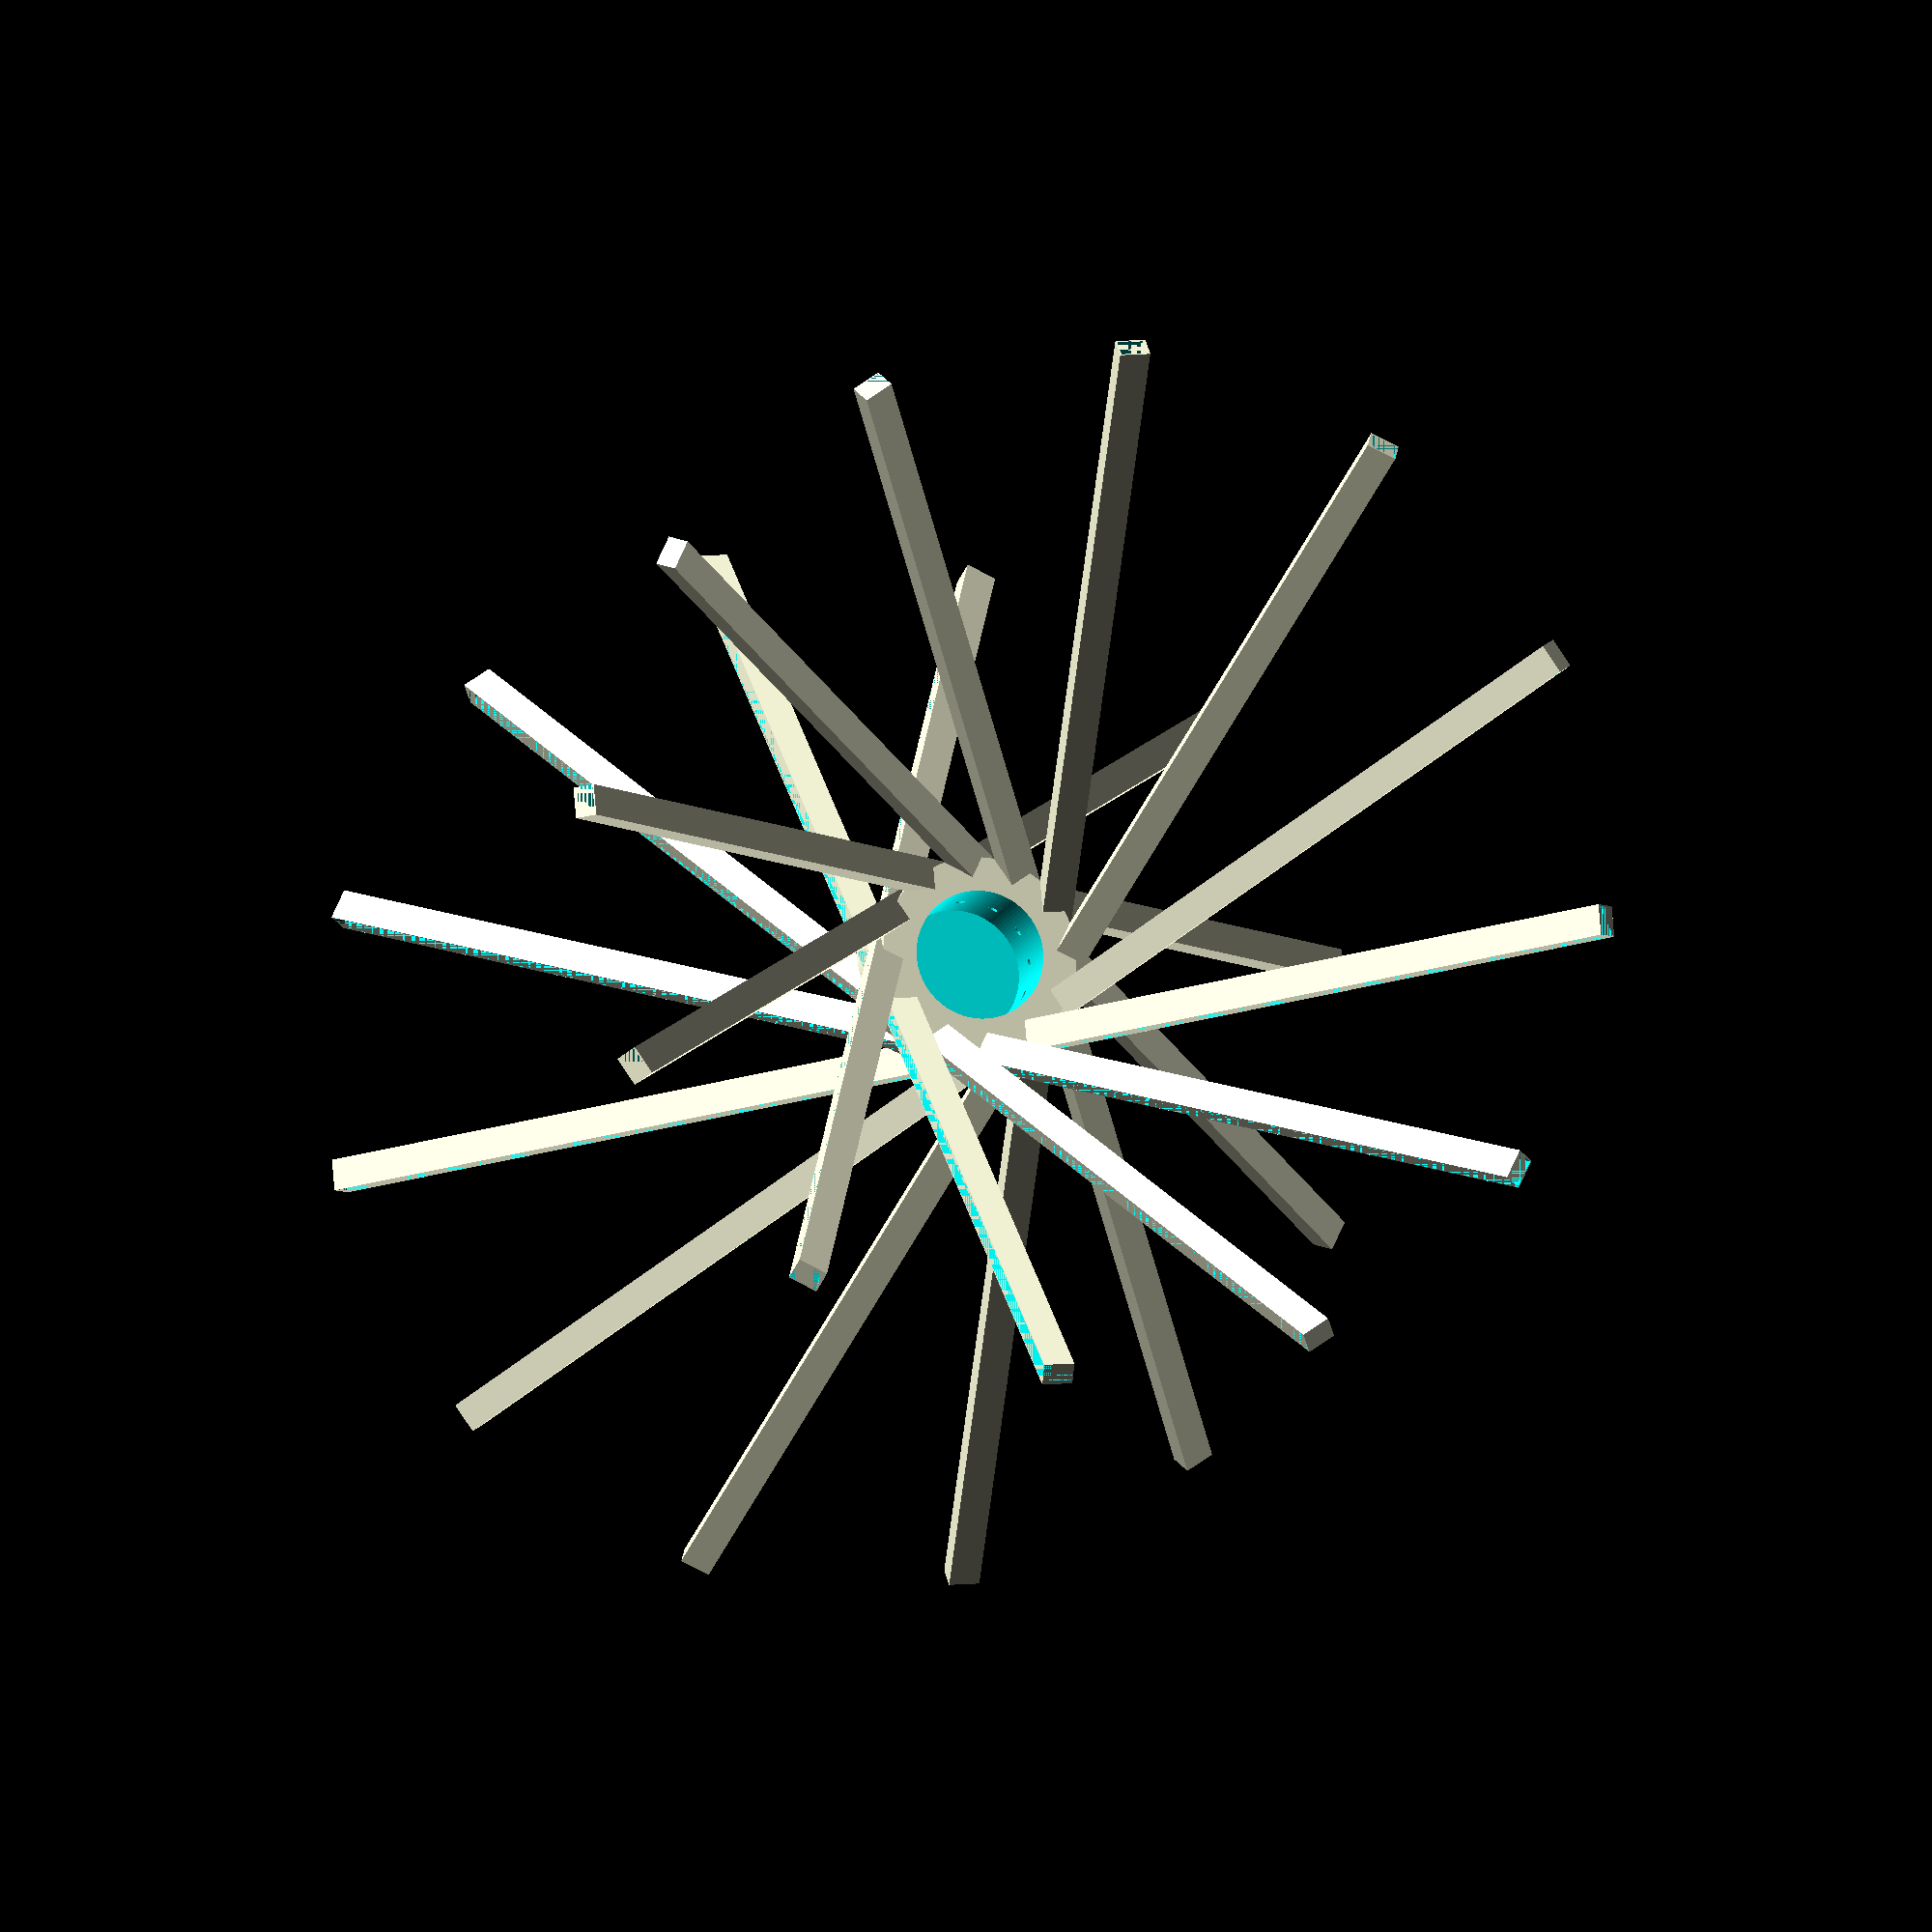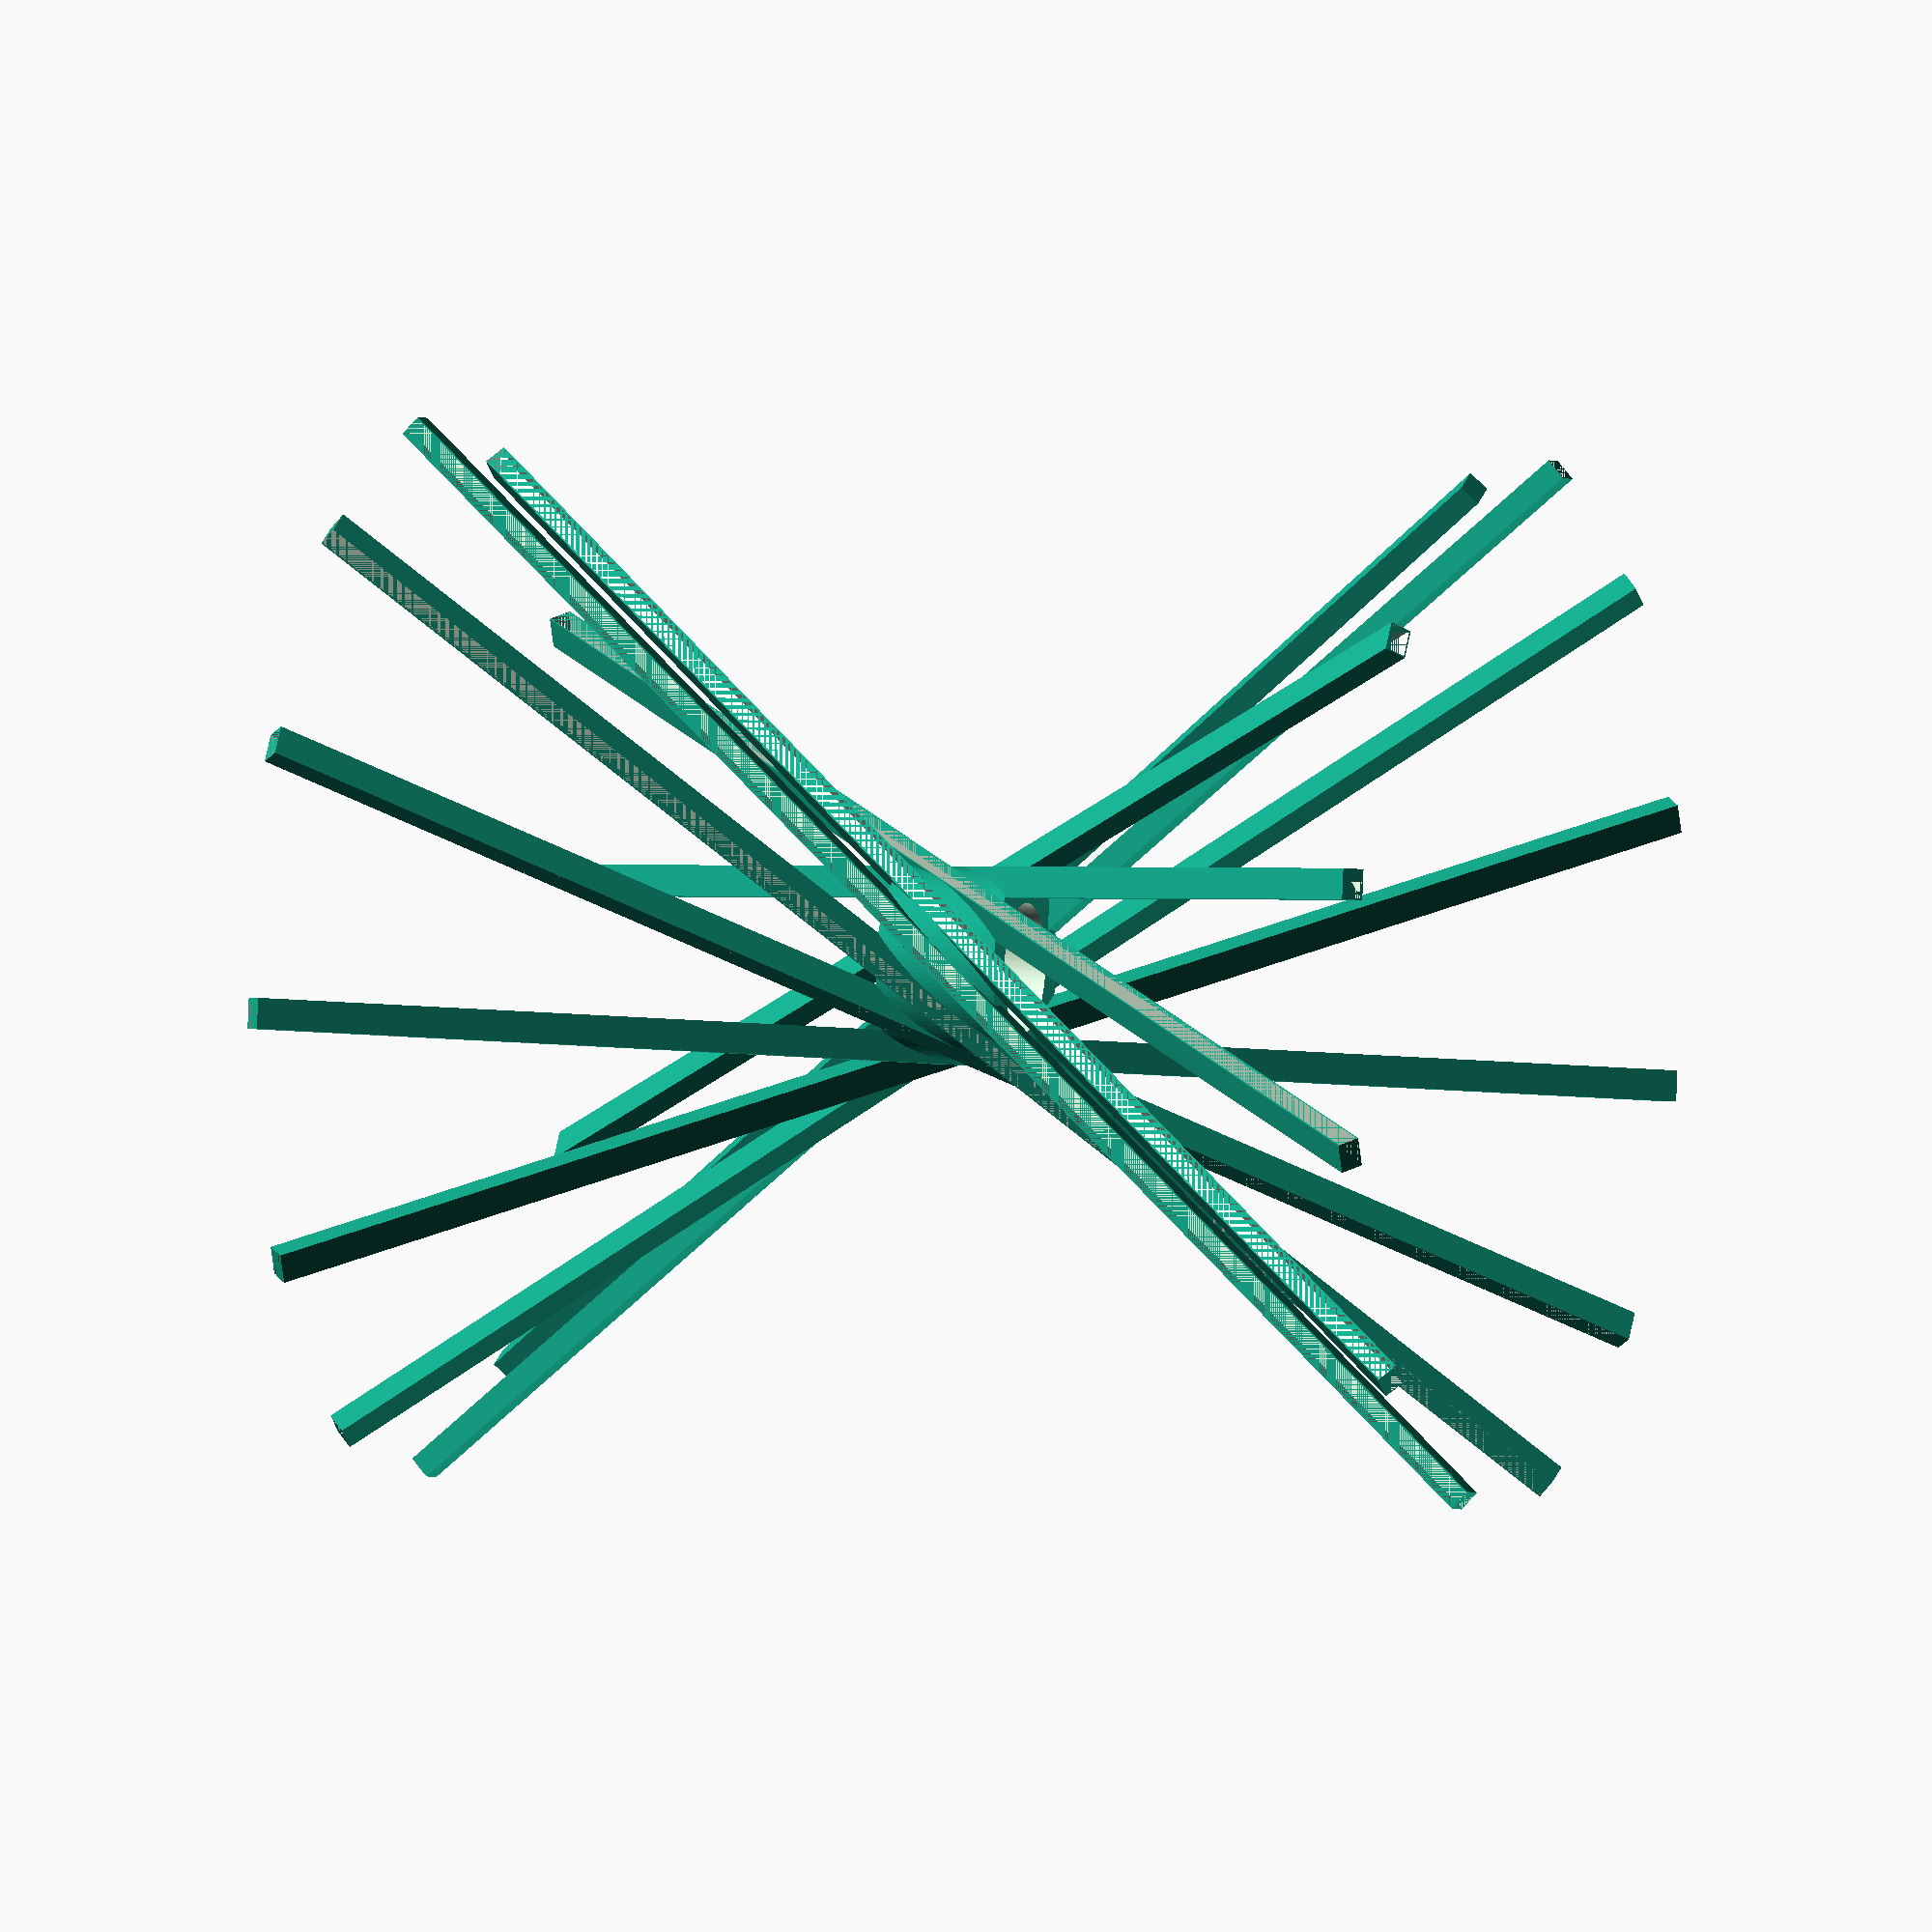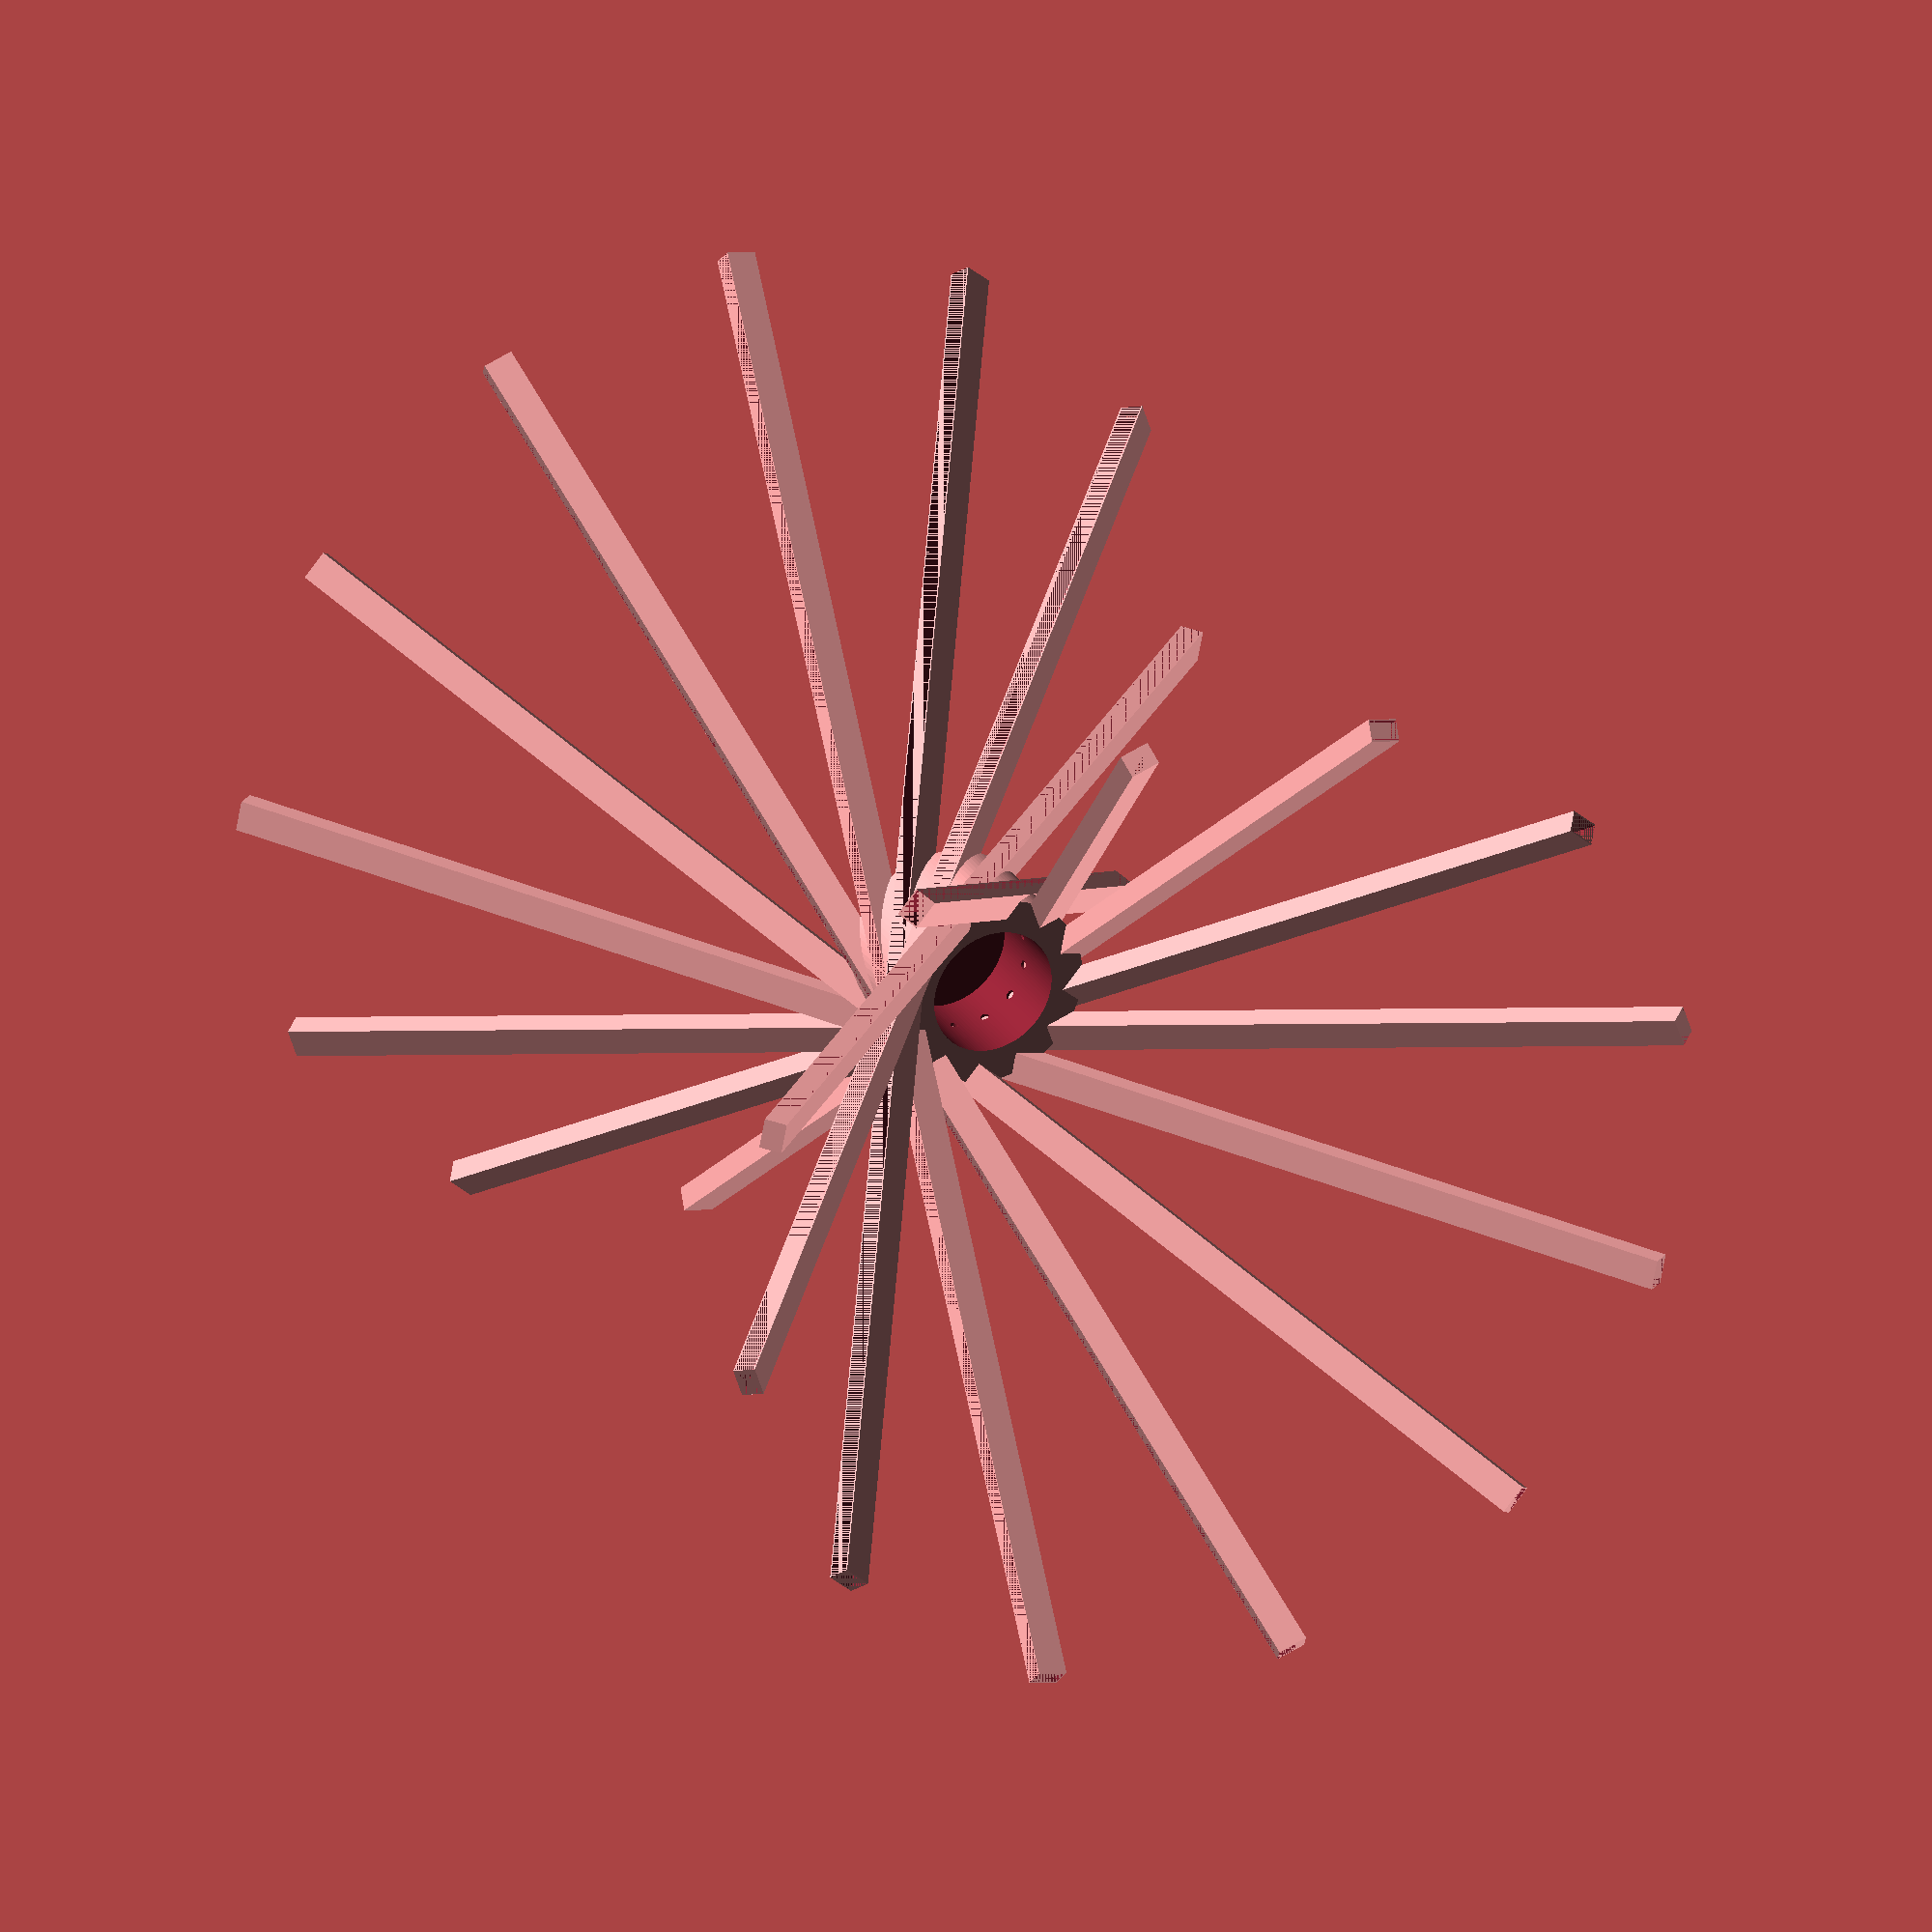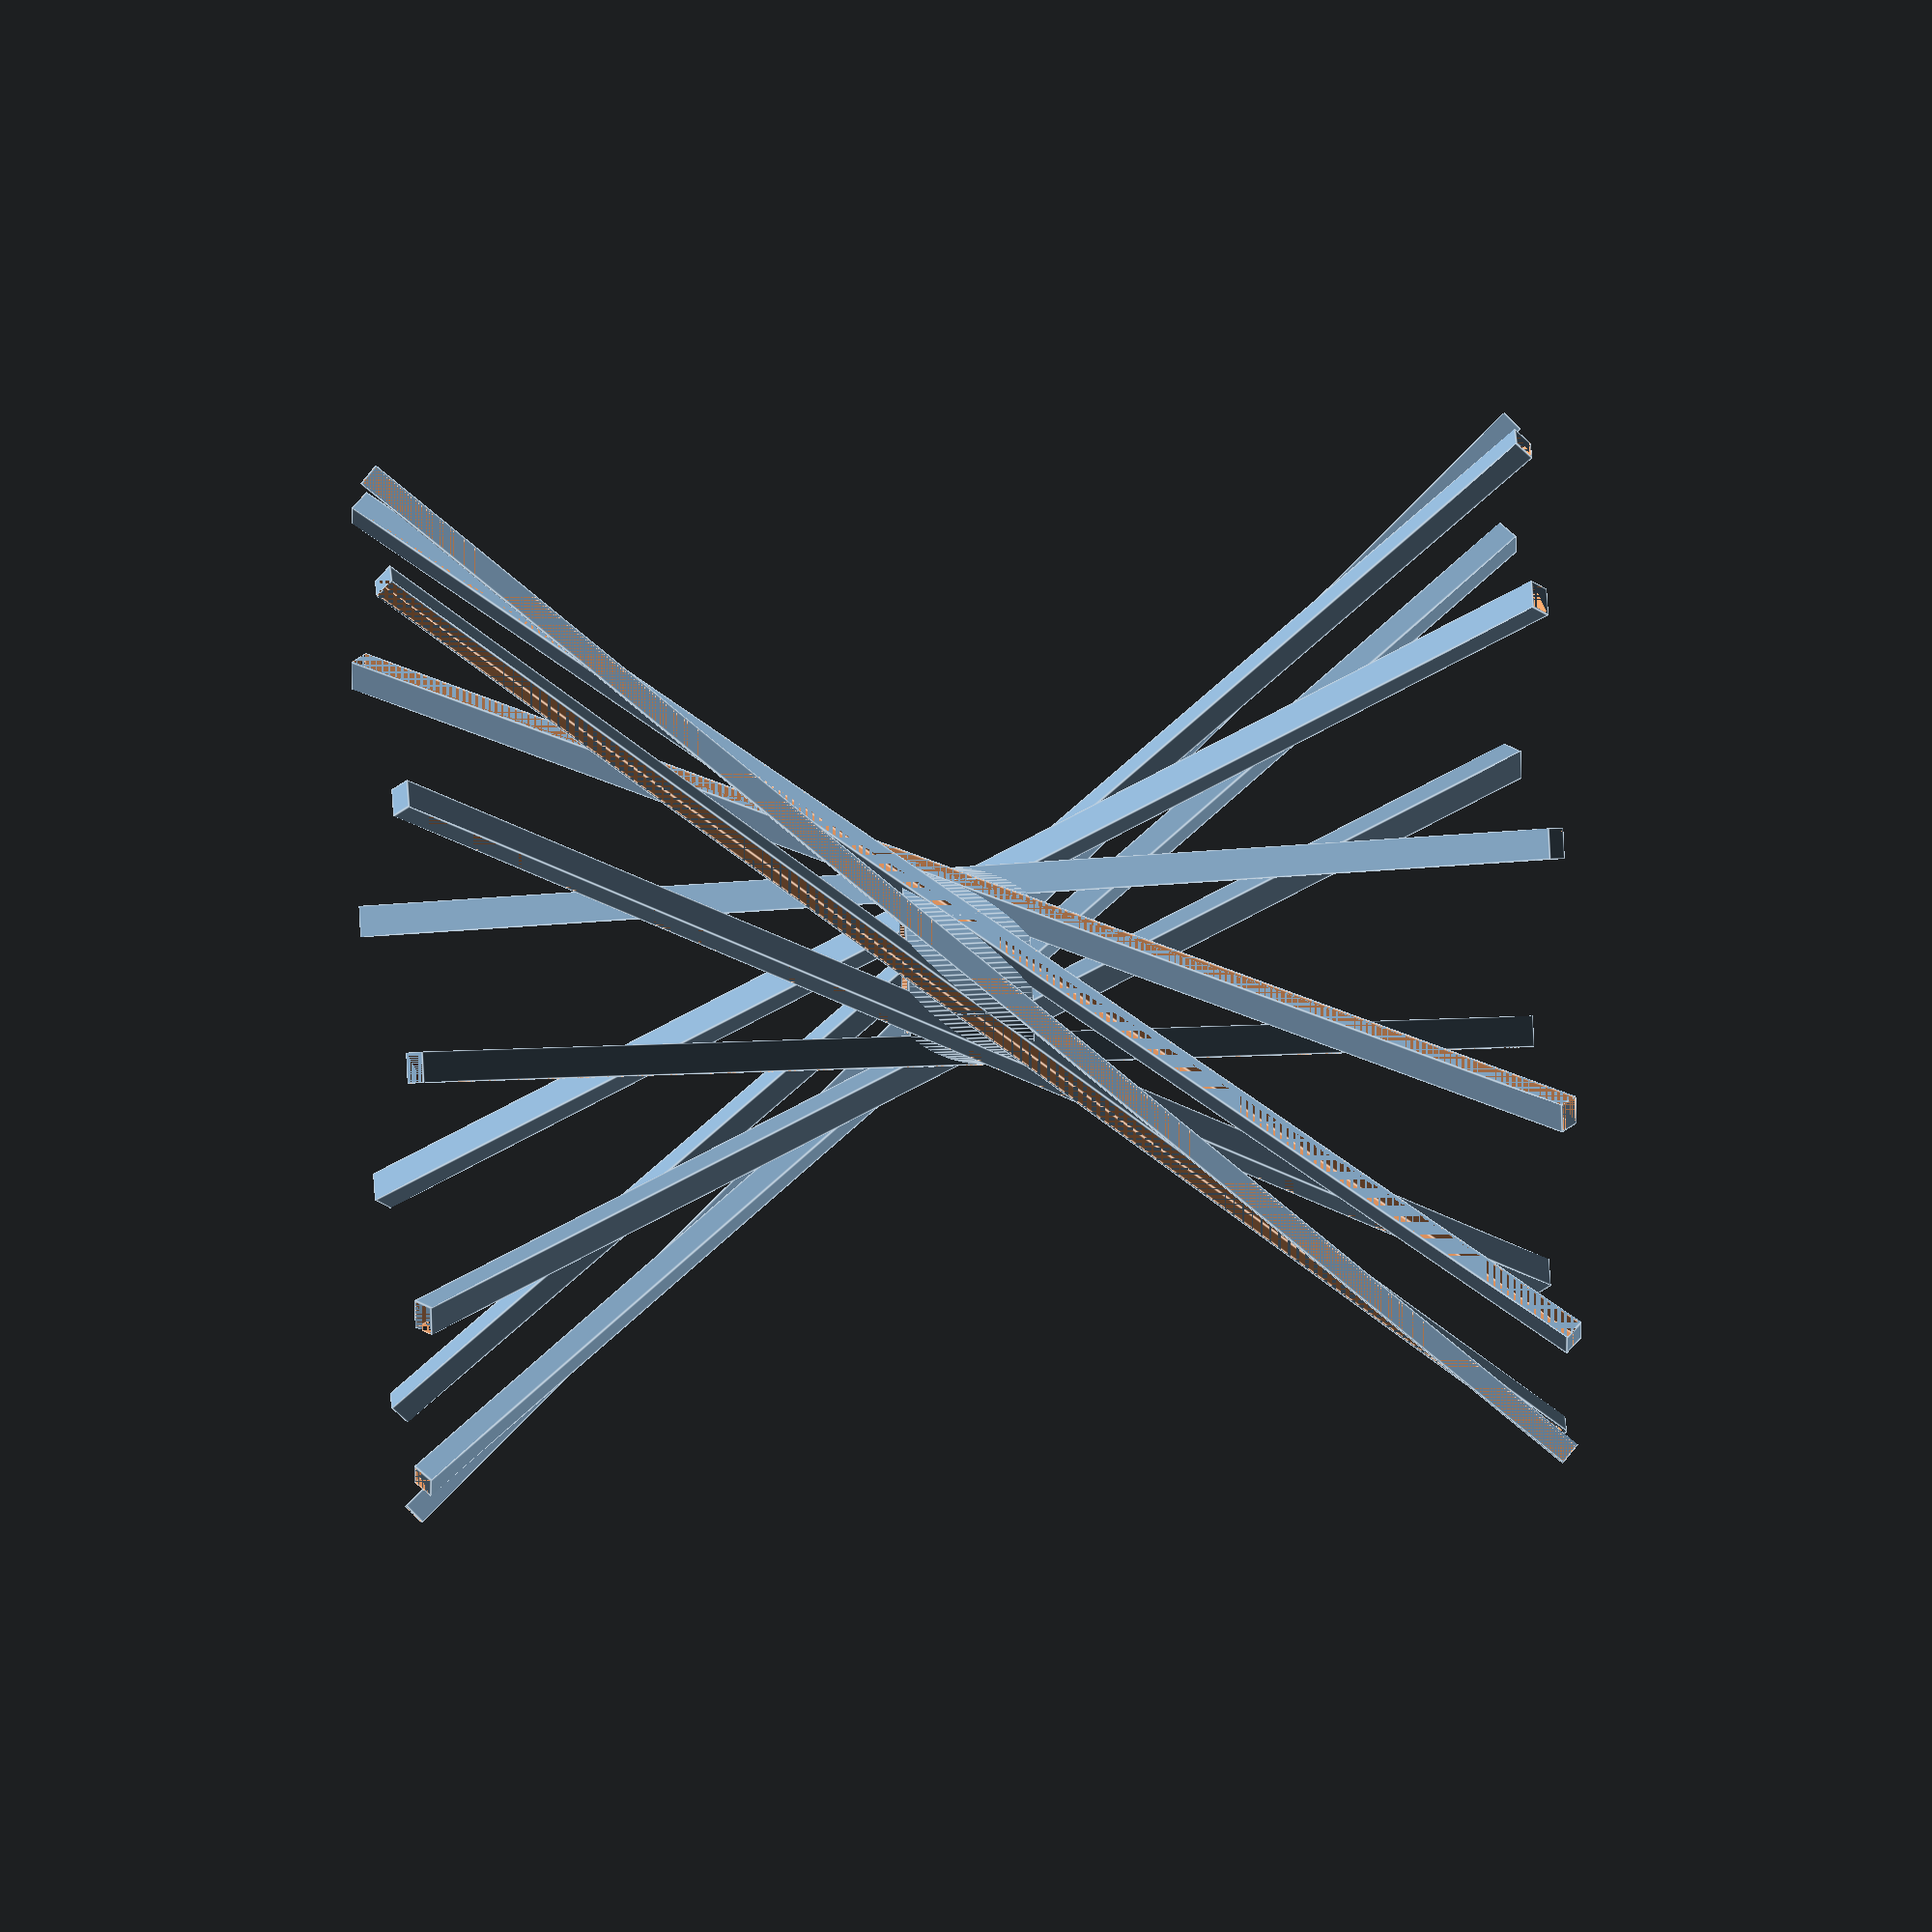
<openscad>
num_profiles = 12;
rotation = 42;
u_profile_width = 15;
u_profile_depth = 20;
show_u_profiles = true;

module u_profile(width=u_profile_width,depth=u_profile_depth,height=1000) {
    thickness = 1;
    difference() {
        cube([width, depth, height], center=true);
        translate([0,-thickness/2,0])
        cube([width-thickness*2, depth-thickness, height], center=true);
    }
}


radius = 64;
height = 80;
bottom_thickness=10;
difference() {
    cylinder(h=height, r=radius, center=true, $fn=120);
    for(i=[0:num_profiles]){
        rotate([0,0,(360/num_profiles)*i])
        translate([radius-u_profile_depth/2,0,0])
        rotate([0,rotation,90])
        hull() { u_profile(); };
    }
    rotate([0,0,(360 / num_profiles) / 2]) translate([0,0,bottom_thickness]) cylinder(h=height, r=42, $fn=120, center=true);

    for (i=[0:num_profiles/2]) {
        rotate([0,90,i*(360/num_profiles)]) cylinder(h=120, r=3, center=true, $fn=32);
    }    
}

if (show_u_profiles) {
    for(i=[0:num_profiles]){
        rotate([0,0,(360/num_profiles)*i])
        translate([radius-u_profile_depth/2,0,0])
        rotate([0,rotation,90])
        u_profile();
    }}
</openscad>
<views>
elev=190.8 azim=295.0 roll=193.0 proj=o view=wireframe
elev=174.0 azim=187.6 roll=251.5 proj=o view=solid
elev=152.7 azim=341.6 roll=205.7 proj=o view=wireframe
elev=128.3 azim=67.2 roll=93.6 proj=o view=edges
</views>
